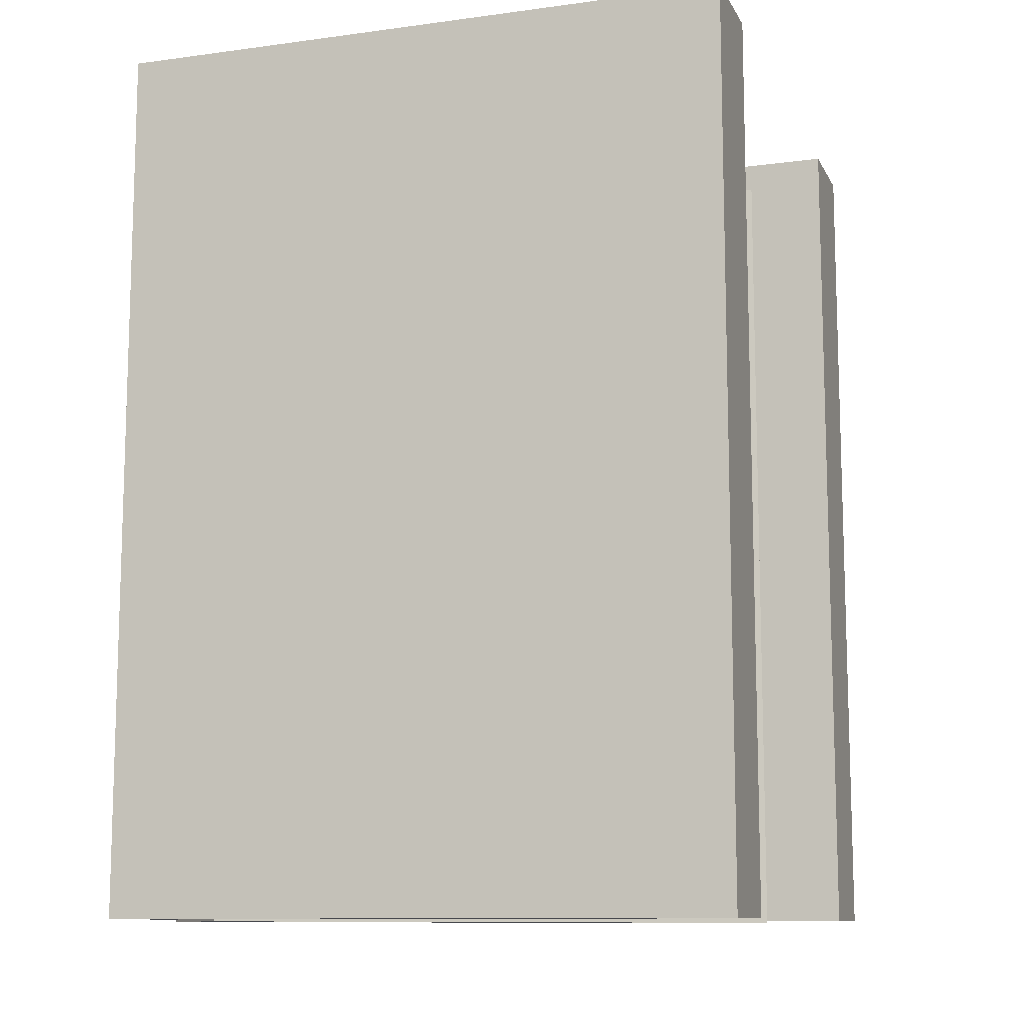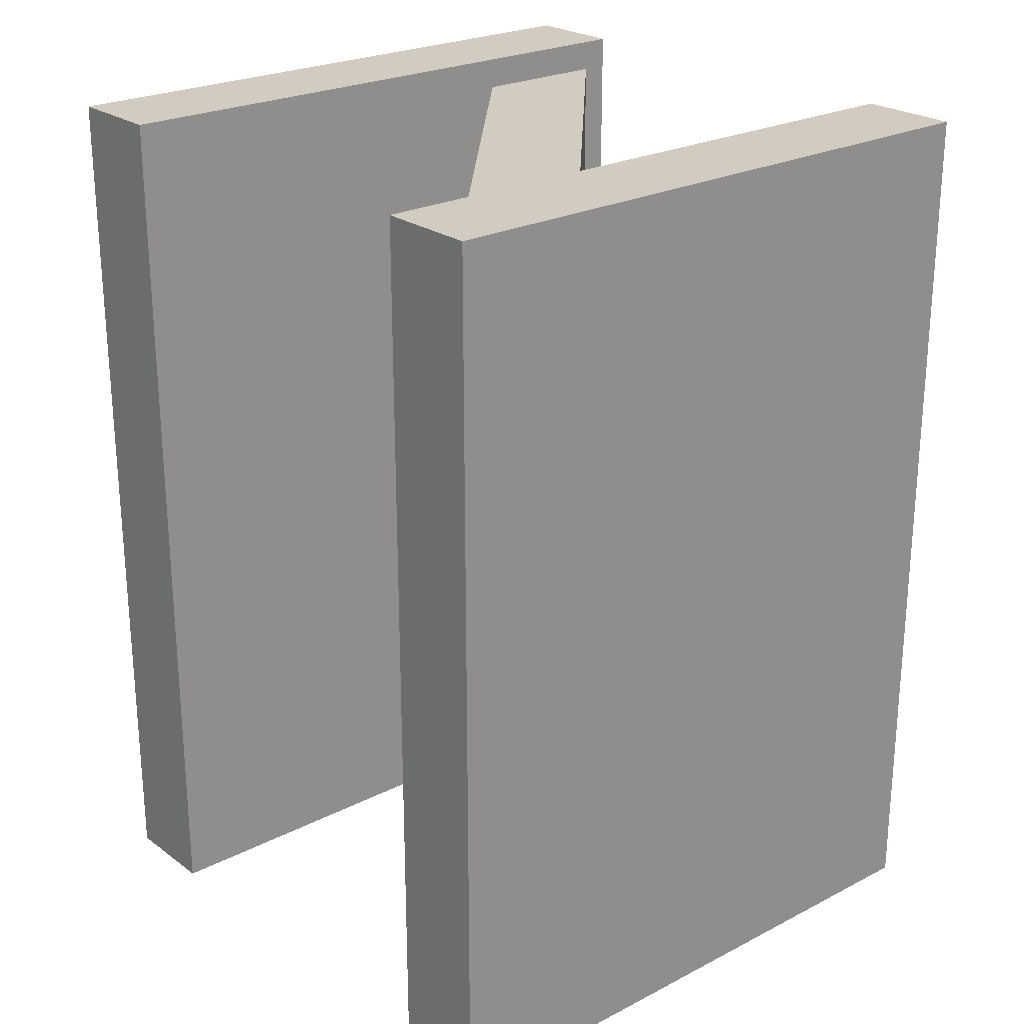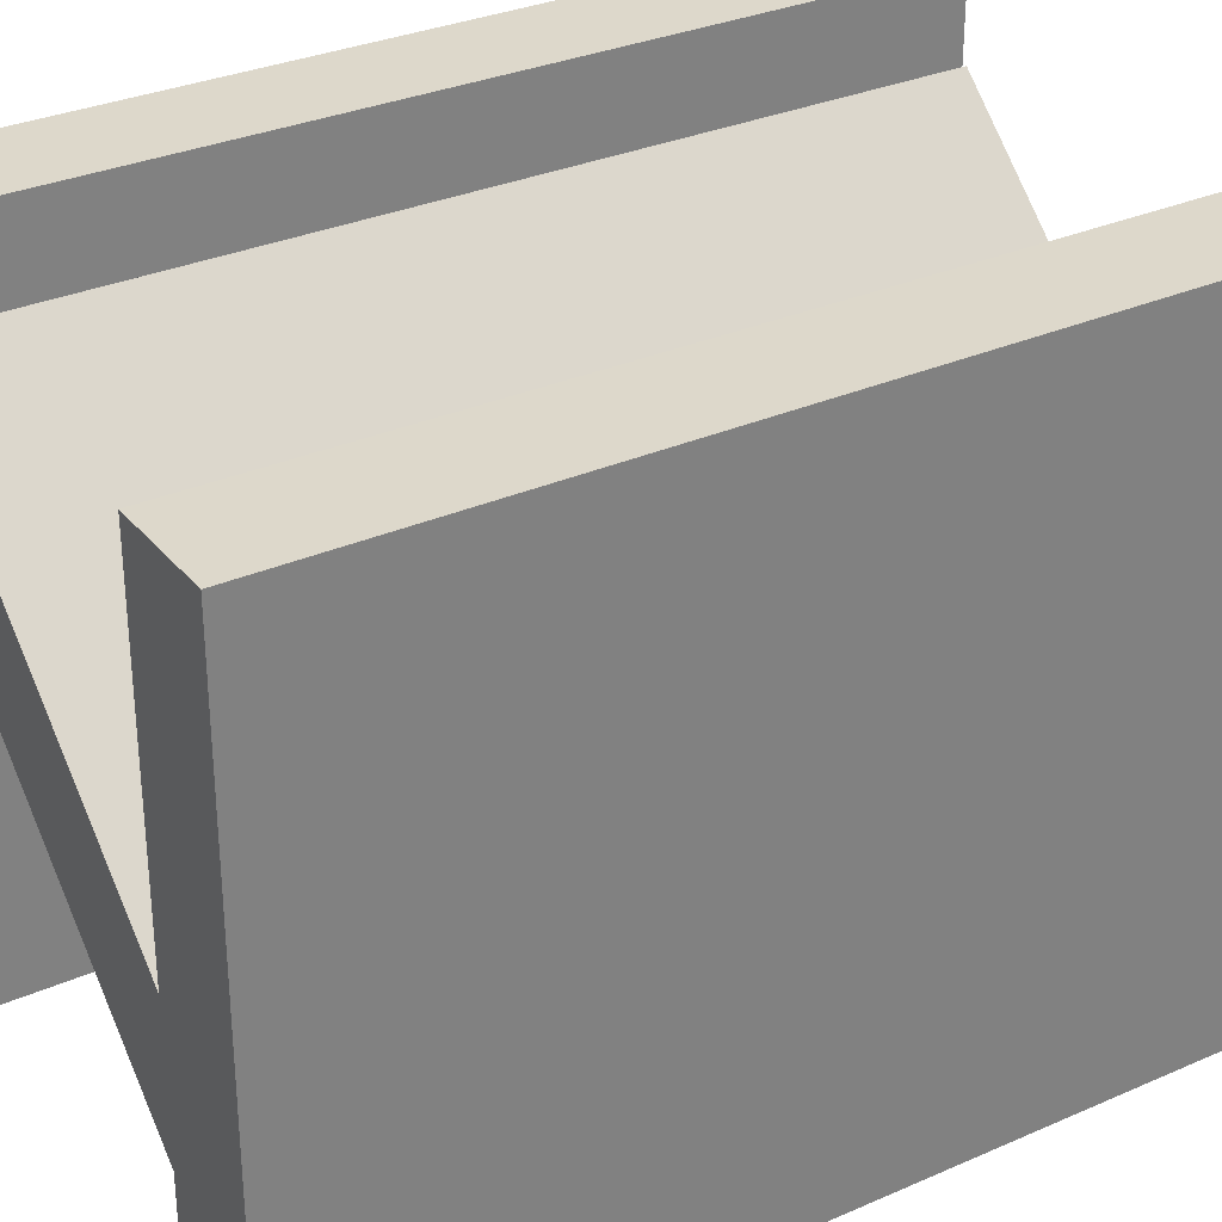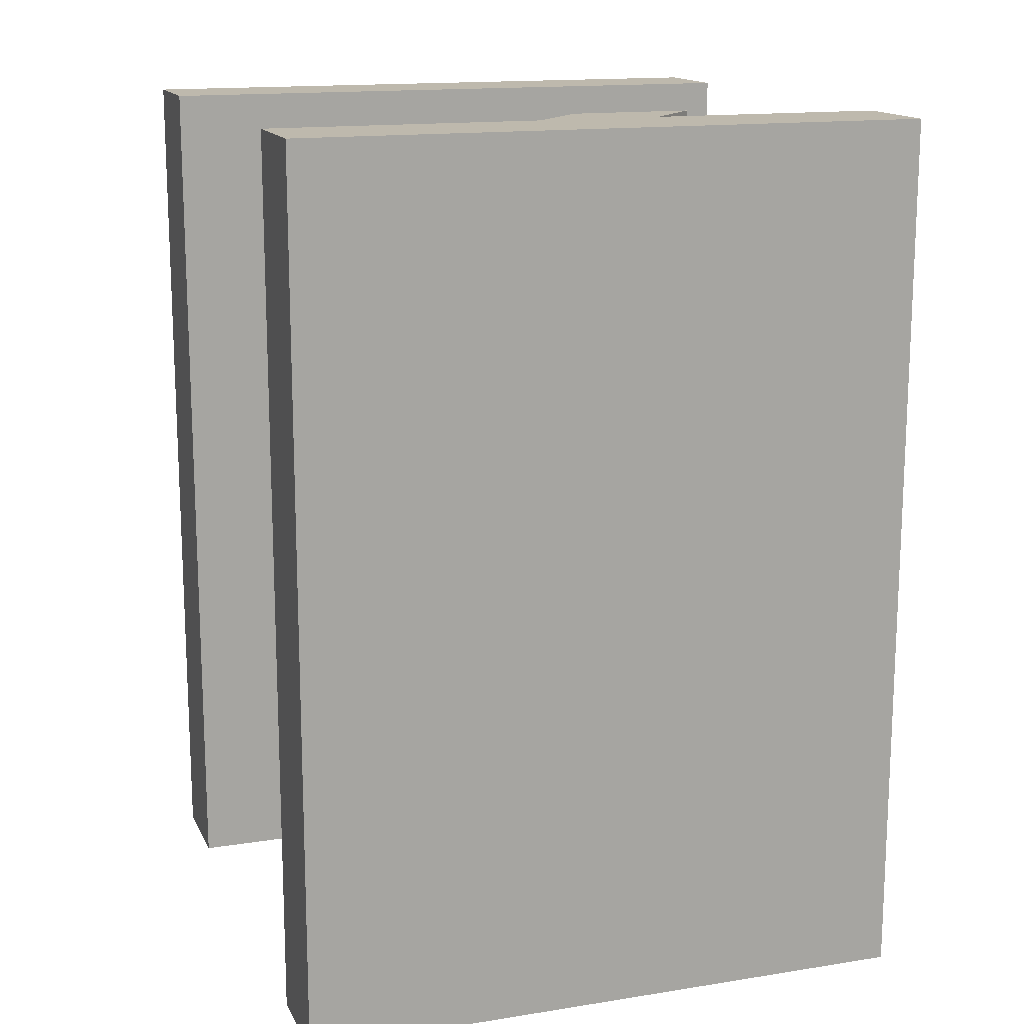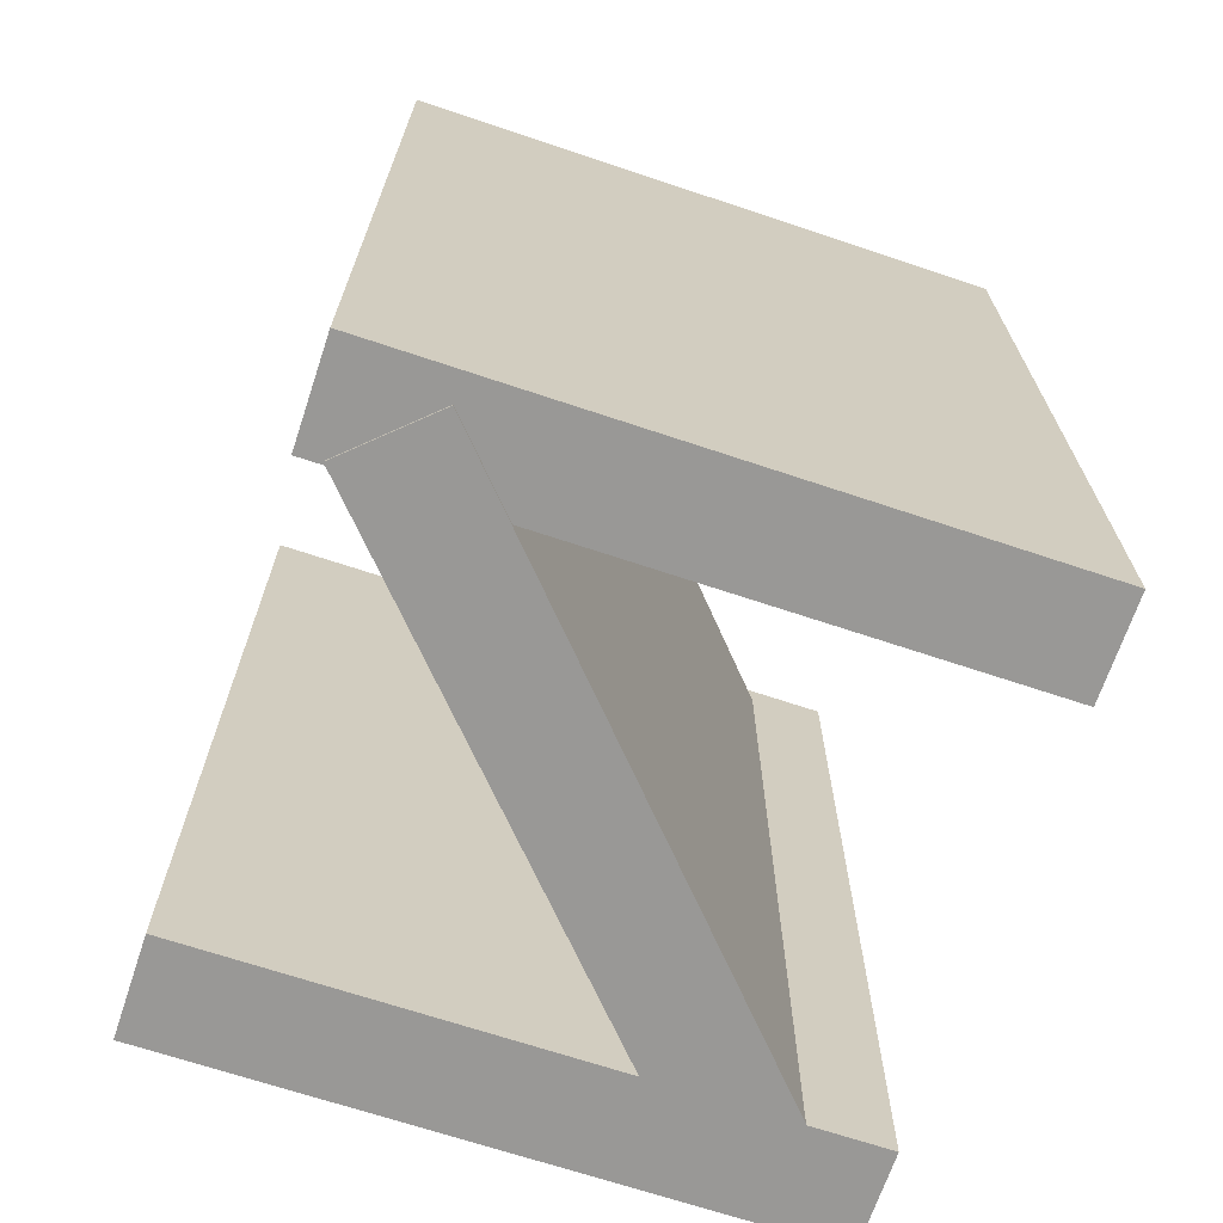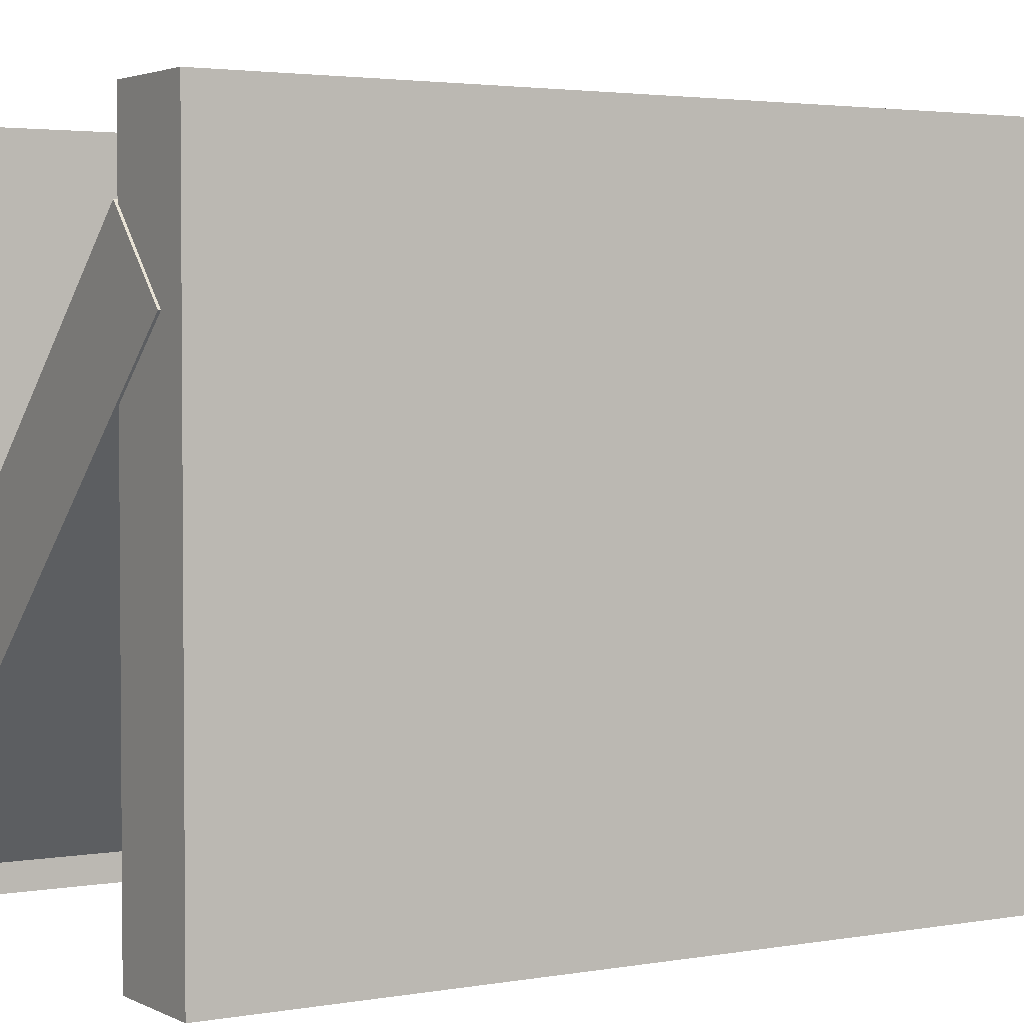
<metadata>
{"format":"obj","ext":"obj","renderer":"f3d","projection":"perspective","resolution":1024,"background":"white","views":[{"elev":-10.9,"azim":108.4,"up":"+Z"},{"elev":24.2,"azim":-130.2,"up":"+Z"},{"elev":31.2,"azim":57.9,"up":"+Y"},{"elev":15.1,"azim":-108.7,"up":"+Z"},{"elev":-68.6,"azim":71.5,"up":"+Z"},{"elev":2.8,"azim":-121.7,"up":"+Y"}]}
</metadata>
<code>
o Cube.003_Cube.008
v 0.1696 0.1121 0.252
v -0.1717 0.3398 0.252
v 0.1261 0.06499 0.252
v -0.1283 0.3869 -0.2759
v -0.1717 0.3398 -0.2759
v -0.1283 0.3869 0.252
v 0.1696 0.1121 -0.2759
v 0.1261 0.06499 -0.2759
v 0.1242 0.4365 0.2713
v 0.186 0.05069 0.2713
v 0.186 0.4365 0.2713
v 0.1242 0.05069 -0.2745
v 0.186 0.05069 -0.2745
v 0.1242 0.05069 0.2713
v 0.1242 0.4365 -0.2745
v 0.186 0.4365 -0.2745
v -0.1913 0.4365 0.2713
v -0.1295 0.05069 0.2713
v -0.1295 0.4365 0.2713
v -0.1913 0.05069 -0.2745
v -0.1295 0.05069 -0.2745
v -0.1913 0.05069 0.2713
v -0.1913 0.4365 -0.2745
v -0.1295 0.4365 -0.2745
f 1 2 3
f 2 4 5
f 6 7 4
f 8 4 7
f 3 5 8
f 1 8 7
f 1 6 2
f 2 6 4
f 6 1 7
f 8 5 4
f 3 2 5
f 1 3 8
f 9 10 11
f 10 12 13
f 14 15 12
f 16 12 15
f 11 13 16
f 9 16 15
f 9 14 10
f 10 14 12
f 14 9 15
f 16 13 12
f 11 10 13
f 9 11 16
f 17 18 19
f 18 20 21
f 22 23 20
f 24 20 23
f 19 21 24
f 17 24 23
f 17 22 18
f 18 22 20
f 22 17 23
f 24 21 20
f 19 18 21
f 17 19 24

</code>
